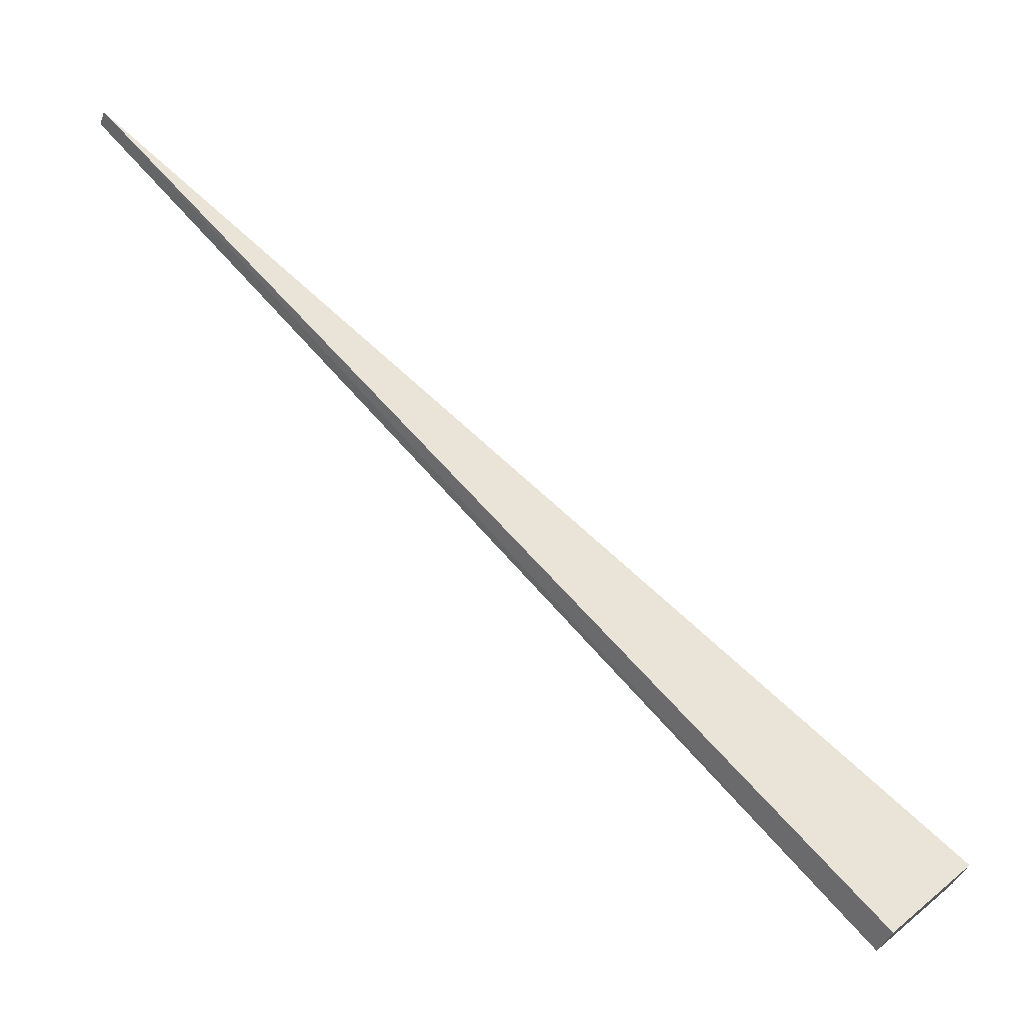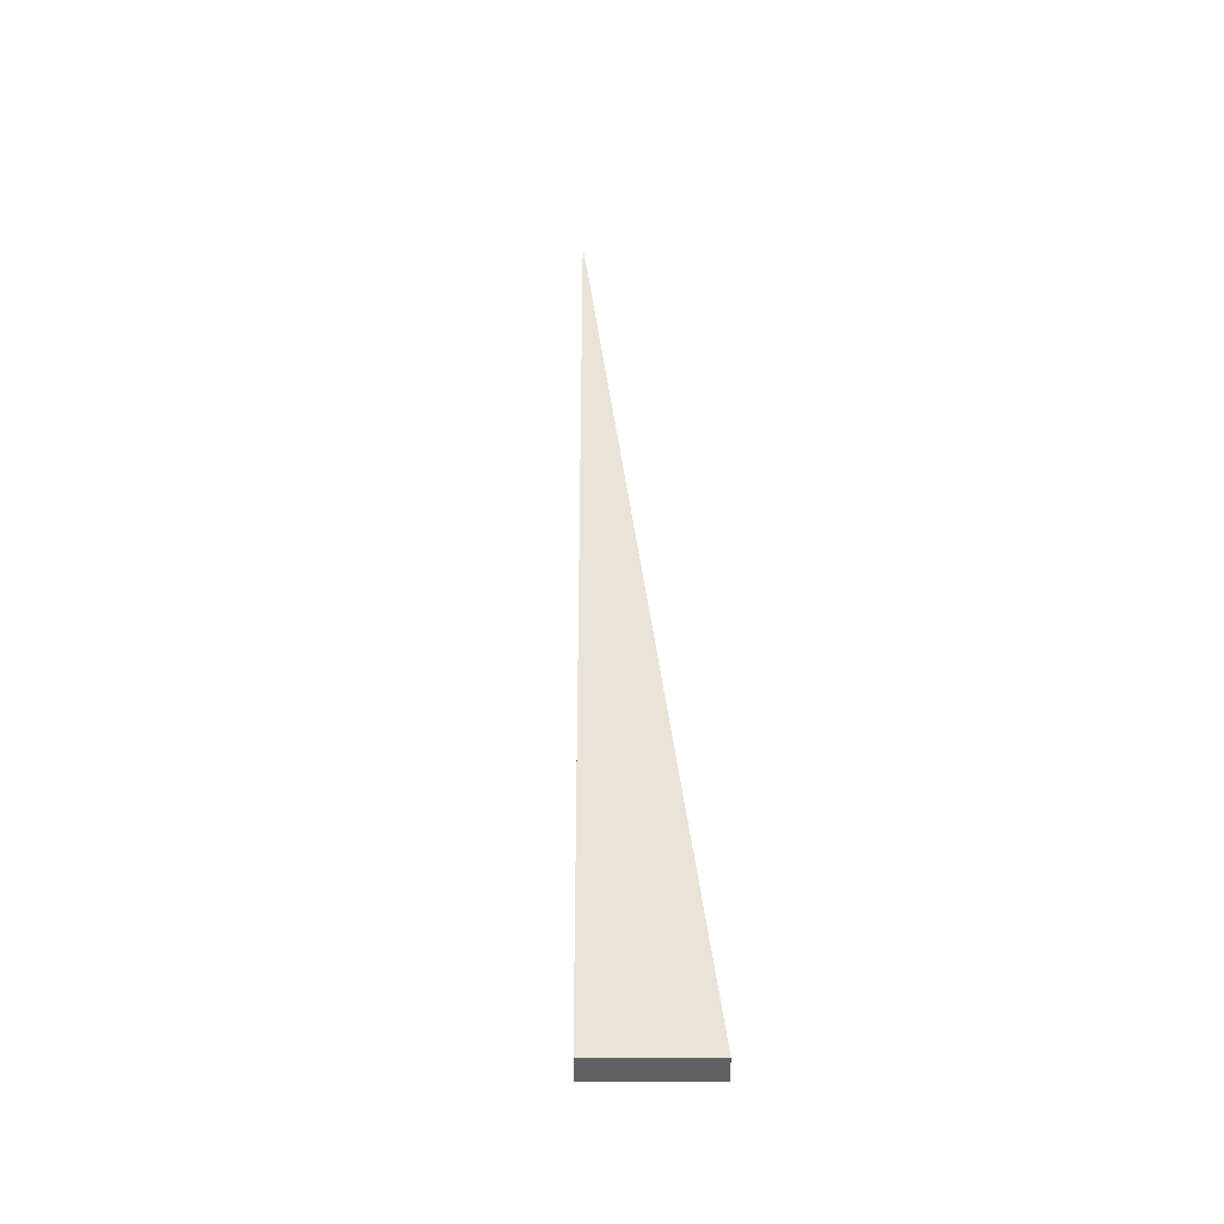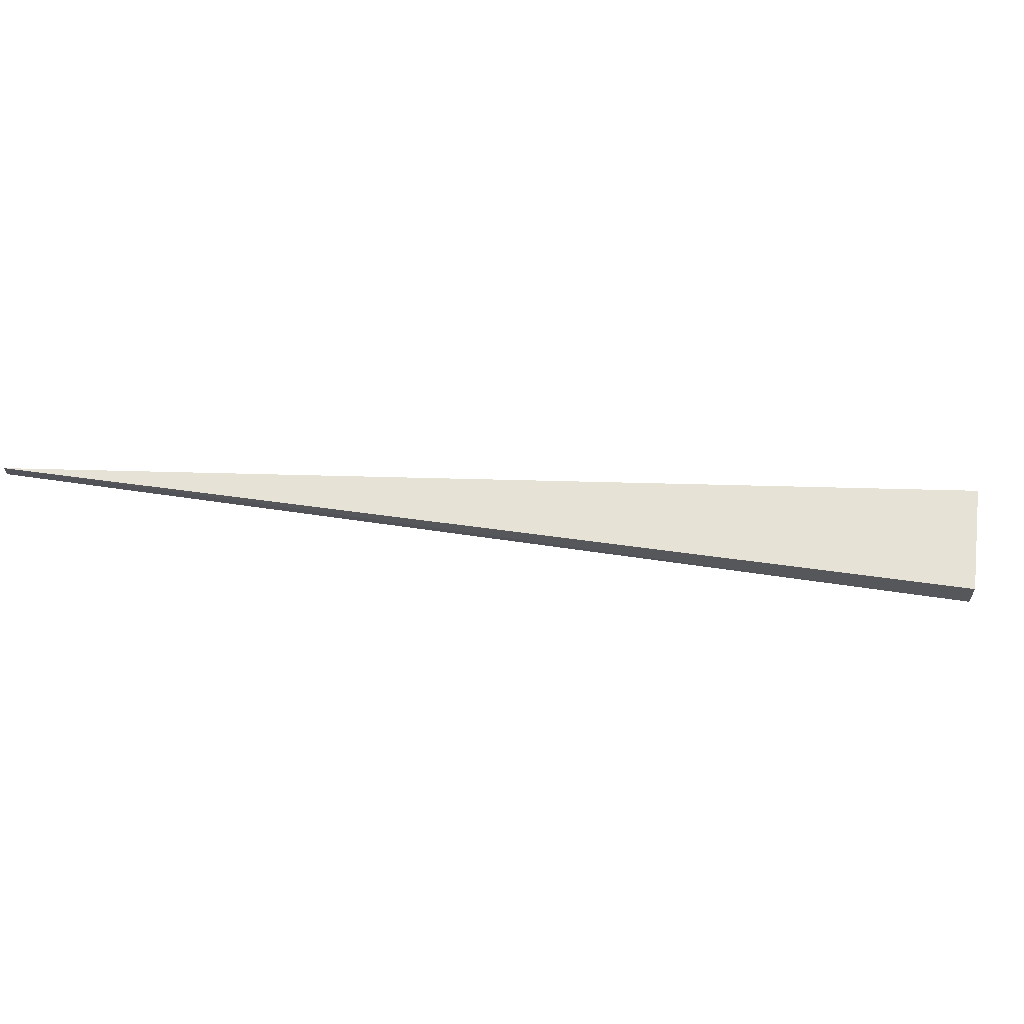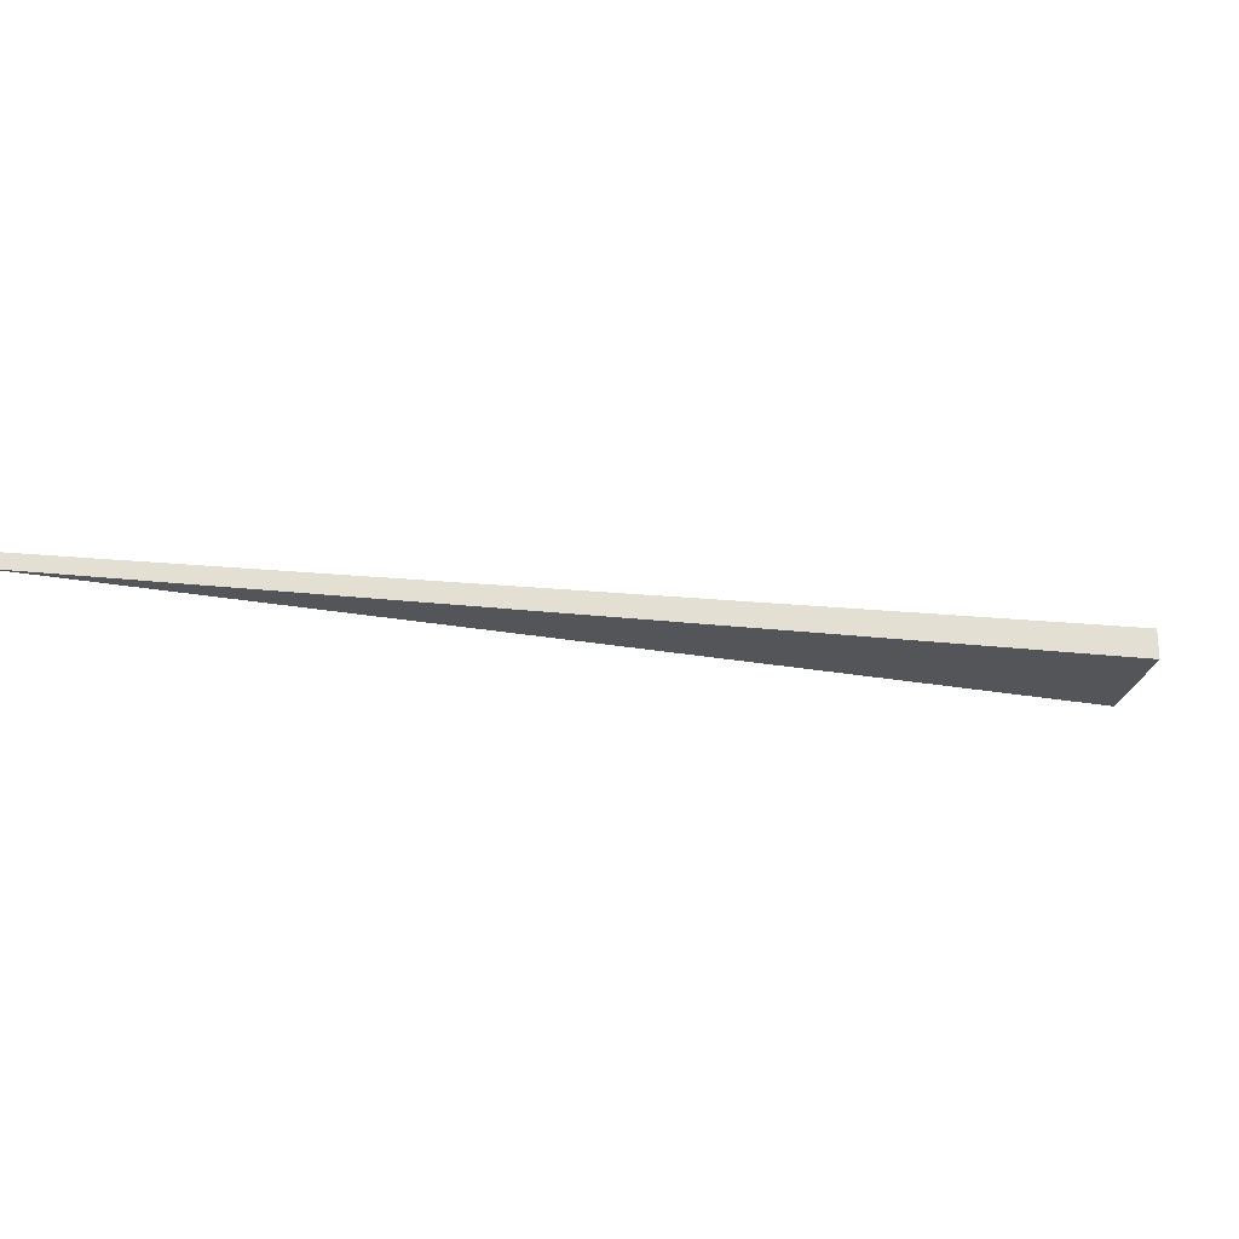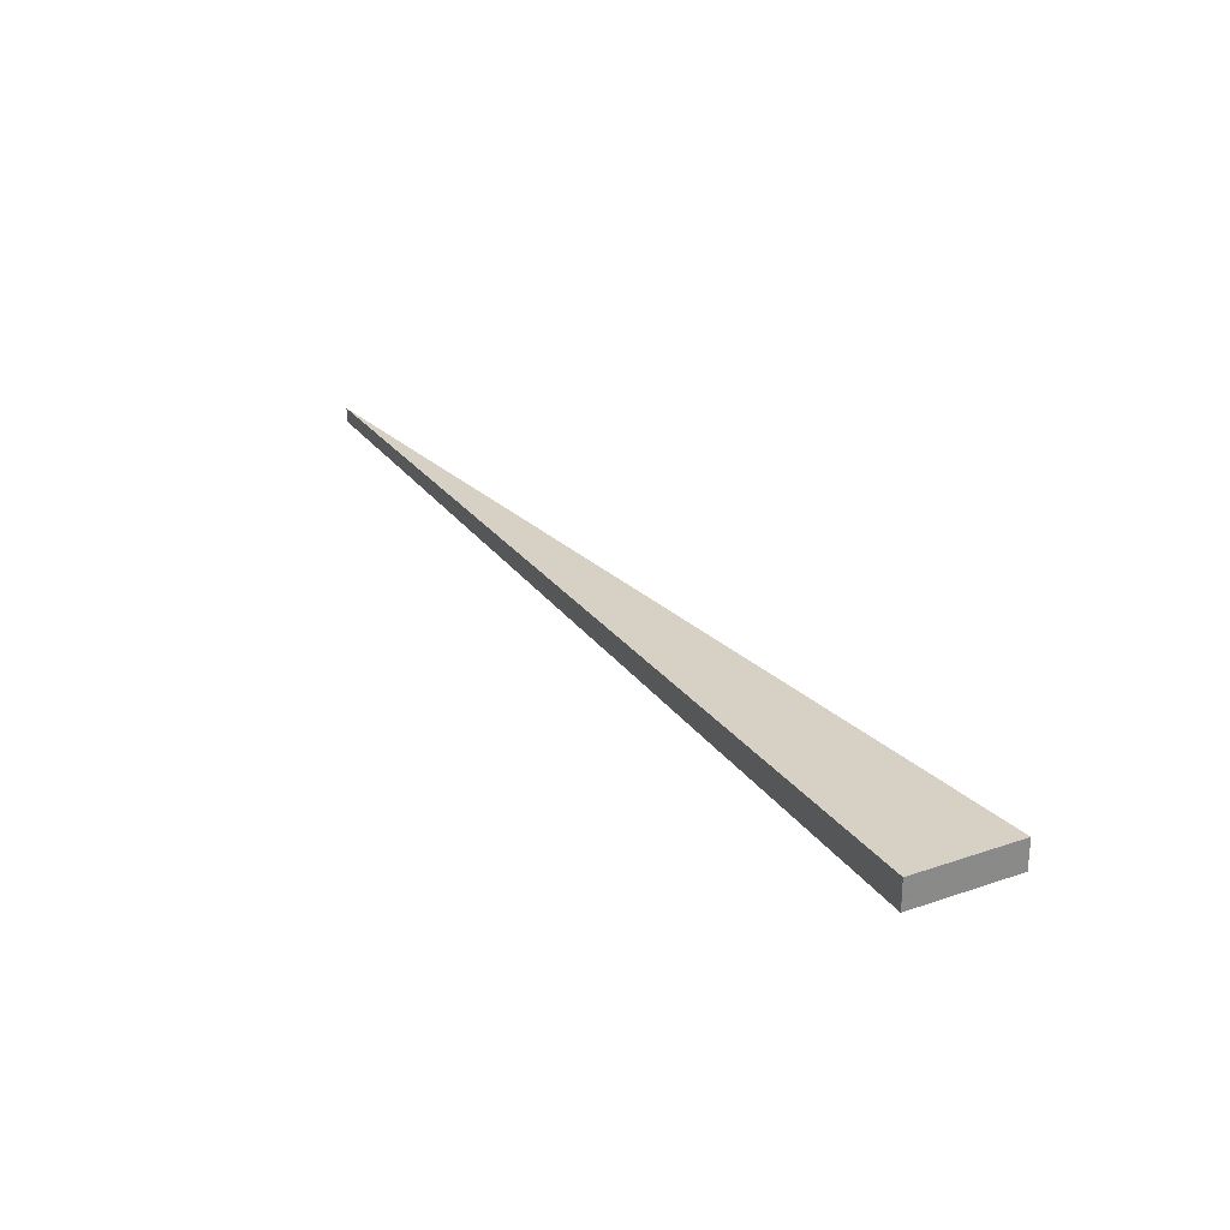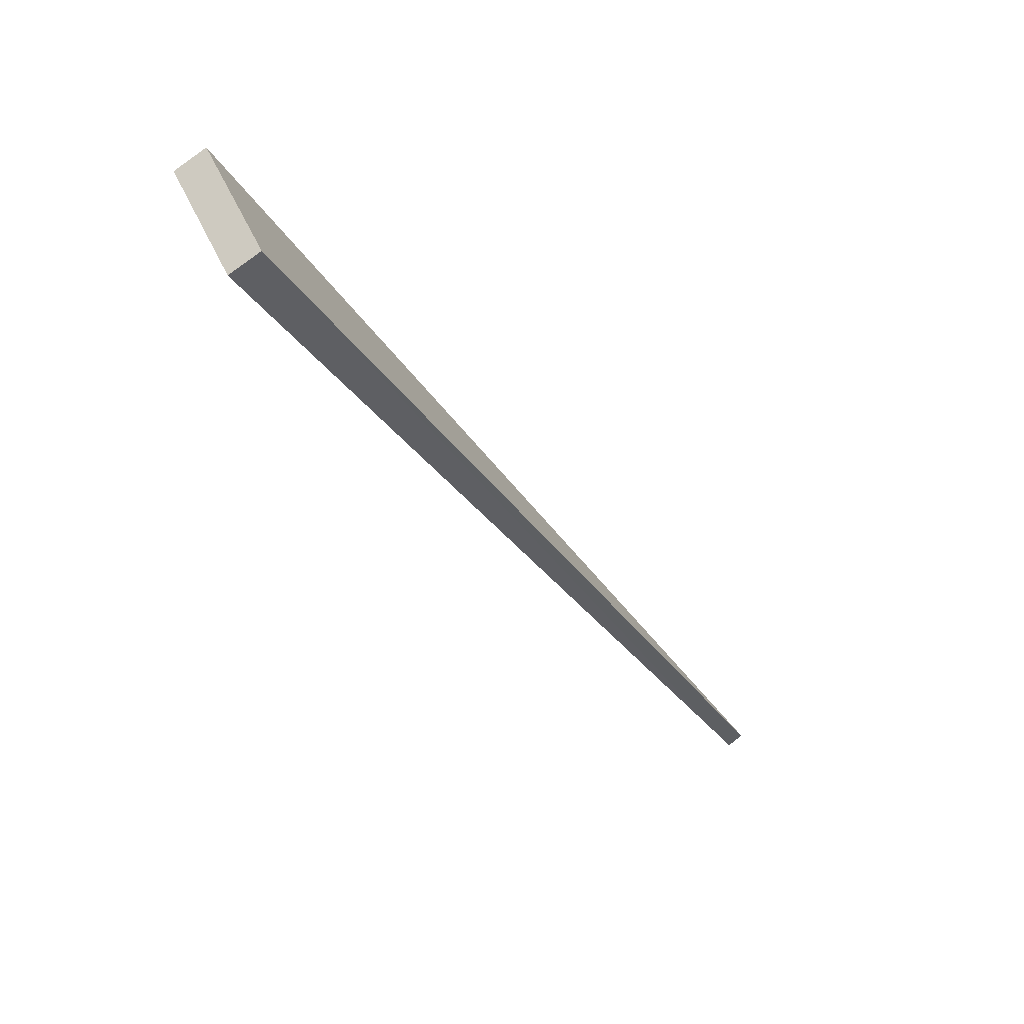
<metadata>
{"format":"obj","ext":"obj","renderer":"f3d","projection":"perspective","resolution":1024,"background":"white","views":[{"elev":-40.5,"azim":-20.1,"up":"+Y"},{"elev":44.1,"azim":45.0,"up":"+Z"},{"elev":63.0,"azim":-36.9,"up":"+Z"},{"elev":-24.2,"azim":-54.9,"up":"+Z"},{"elev":27.1,"azim":16.7,"up":"+Z"},{"elev":-77.2,"azim":125.6,"up":"+Y"}]}
</metadata>
<code>
o 18825
v 2168 1868 8.045
v 2168 1868 8.046
v 2168 1868 8.043
v 2168 1868 8.046
v 2168 1868 8.042
v 2168 1868 8.046
v 2168 1868 8.046
v 2168 1868 8.042
v 2168 1868 8.046
v 2168 1868 8.045
v 2168 1868 8.046
v 2168 1868 8.043
v 2168 1868 8.042
v 2168 1868 8.042
v 2168 1868 8.042
f 1 2 3
f 3 4 5
f 1 6 7
f 2 6 8
f 9 8 5
f 10 8 11
f 12 13 10
f 12 14 15

</code>
